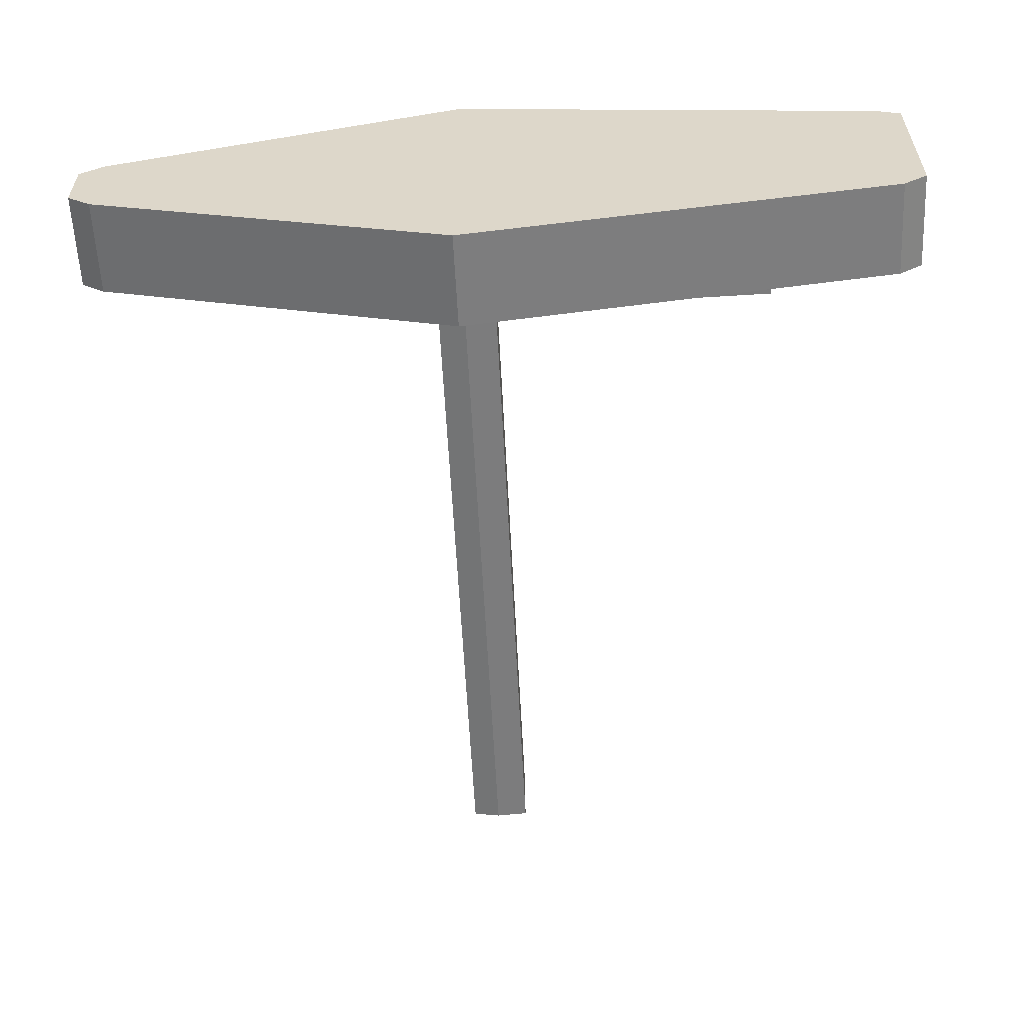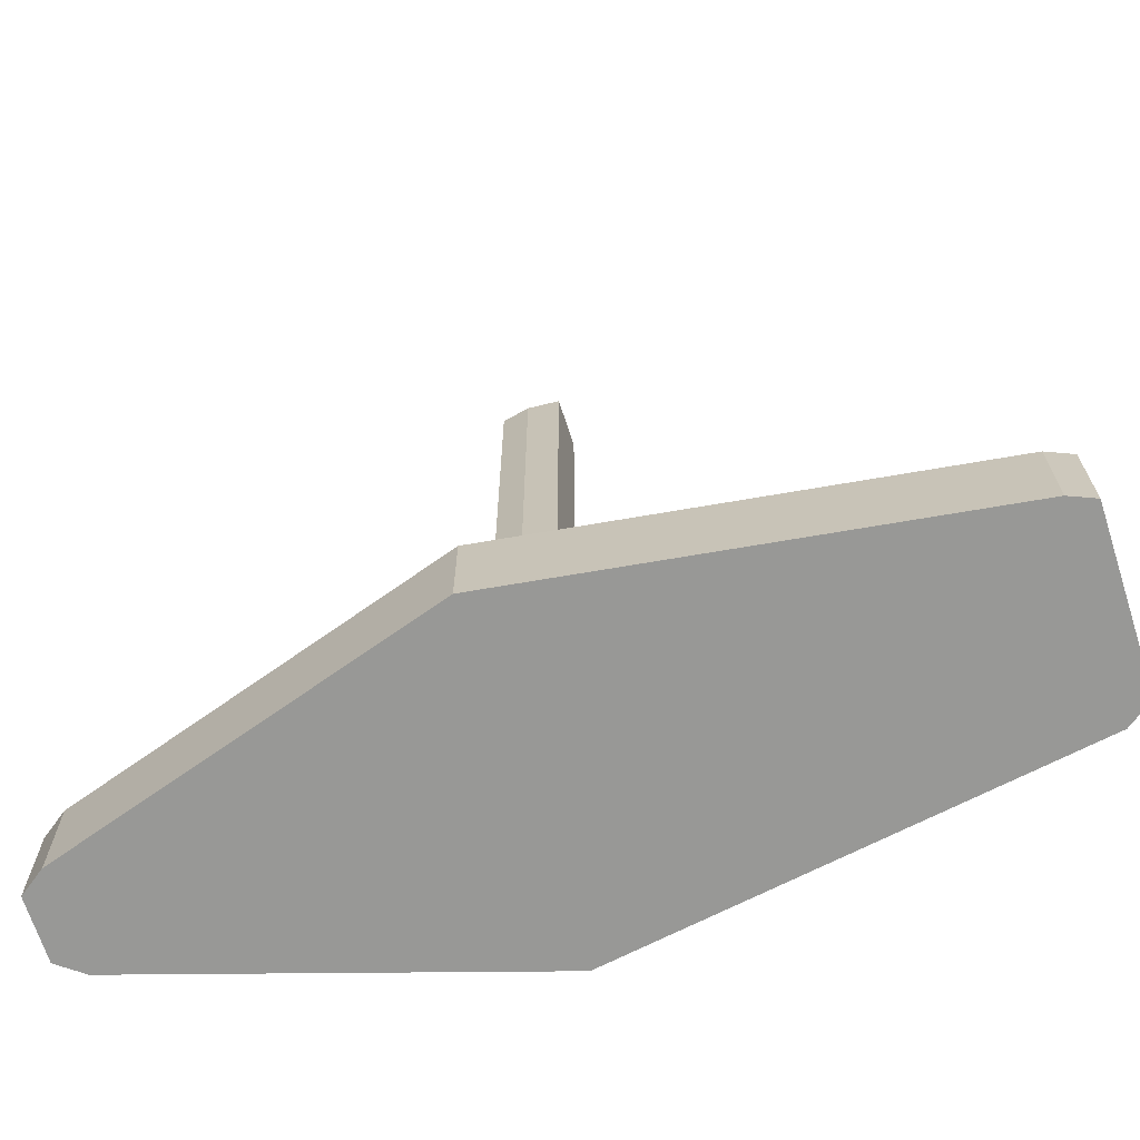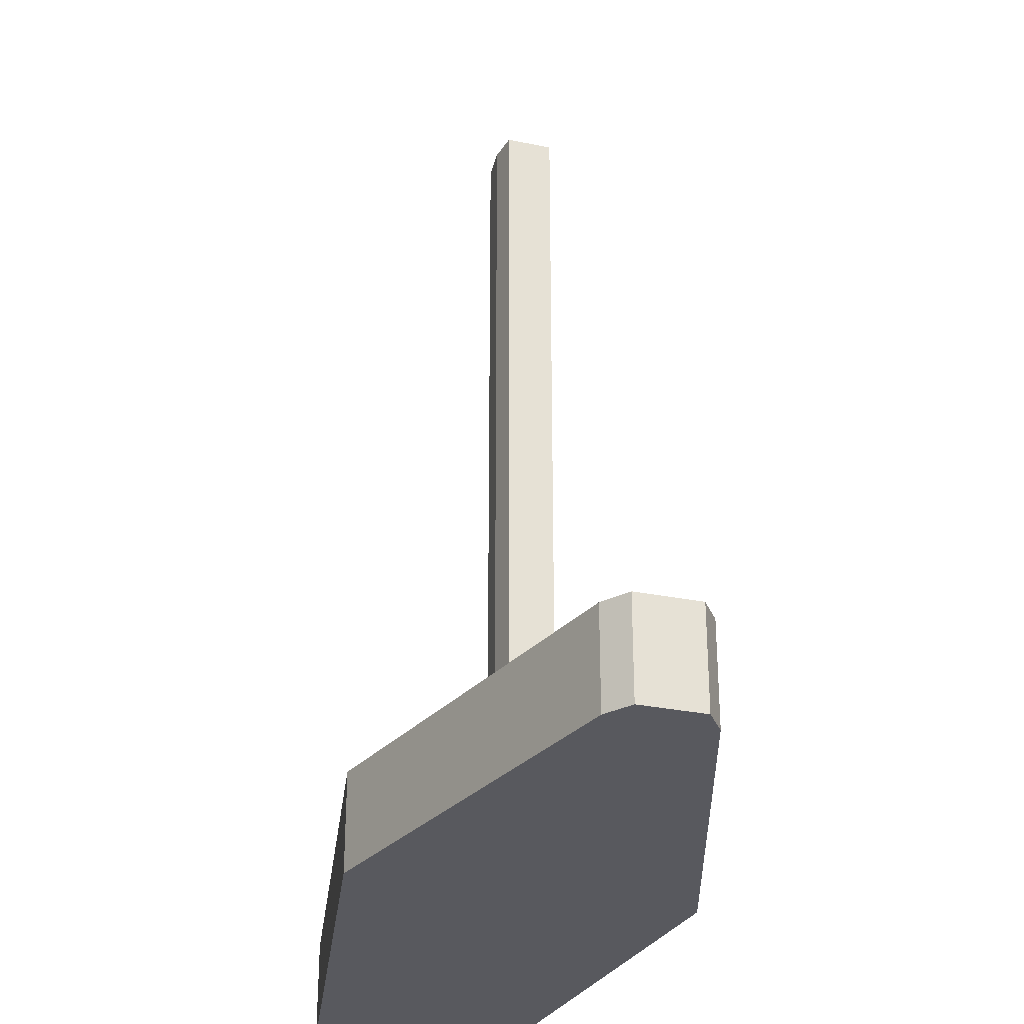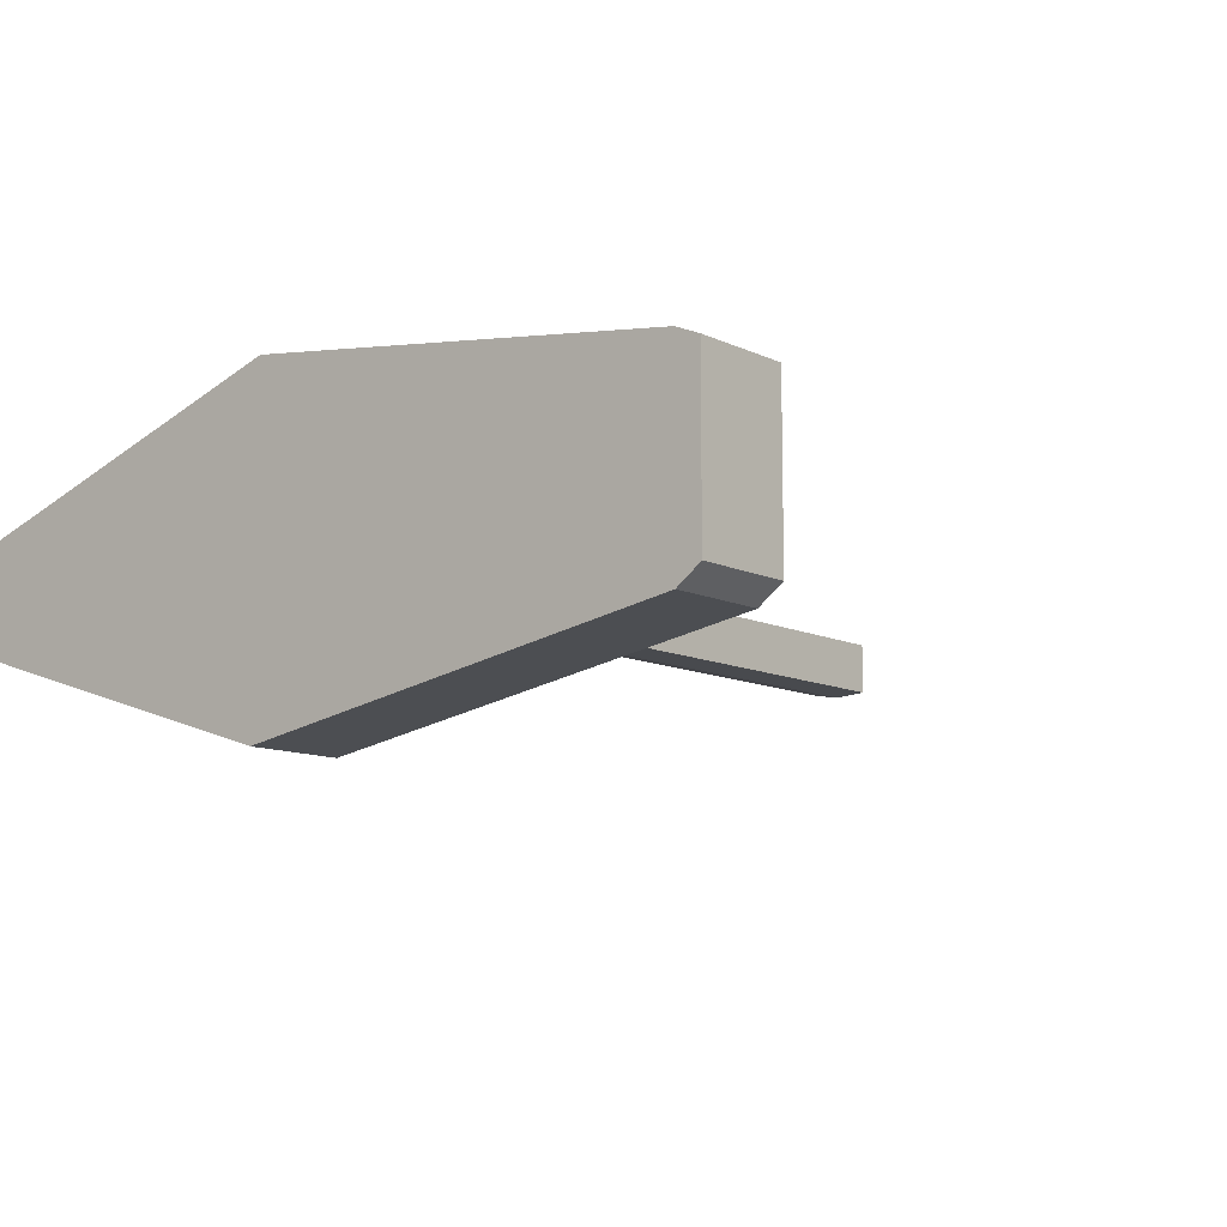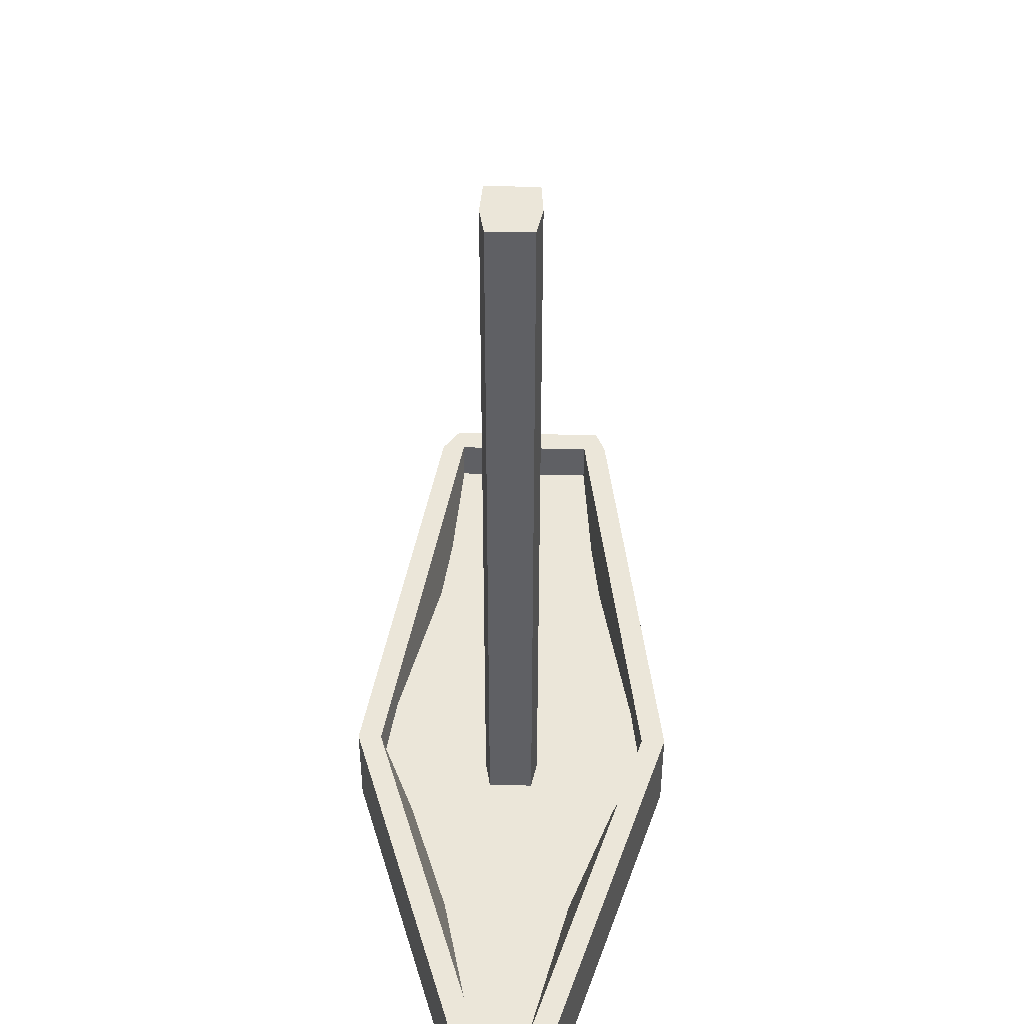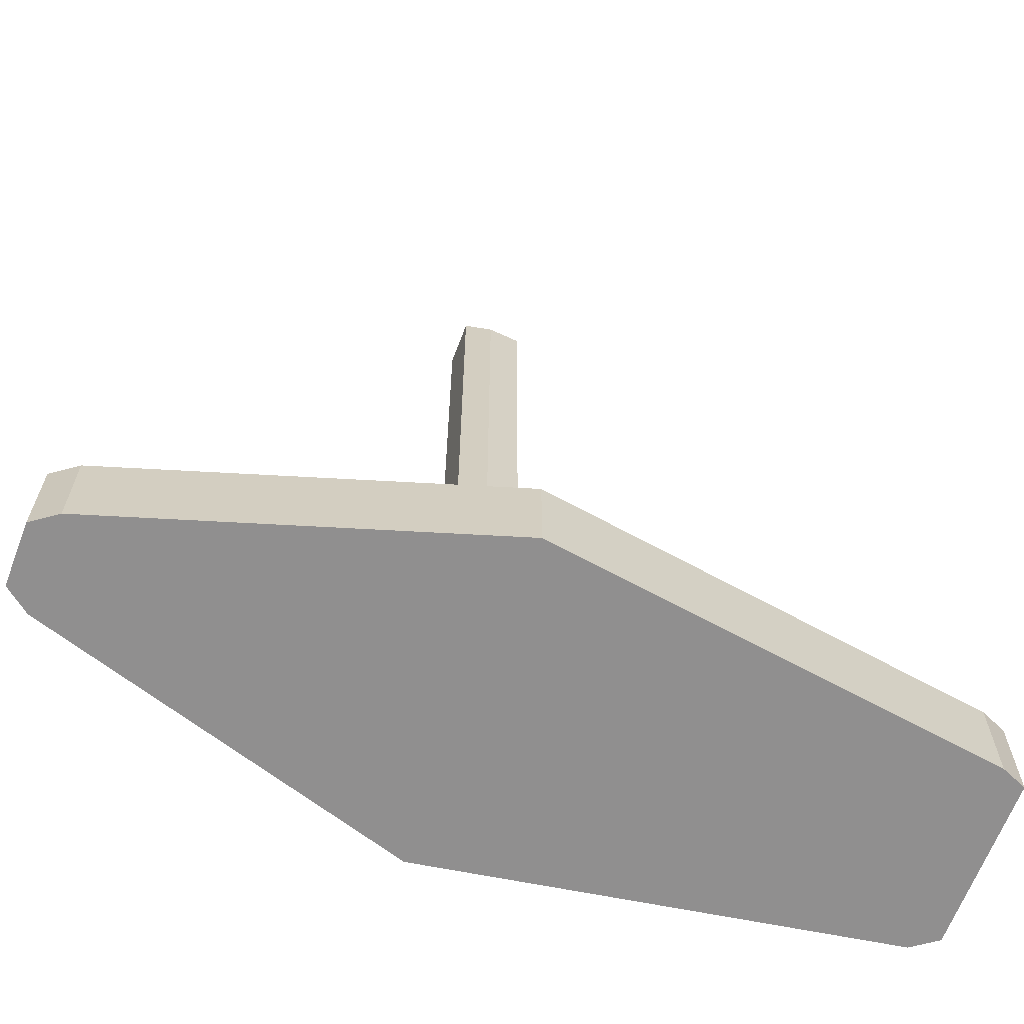
<metadata>
{"format":"obj","ext":"obj","renderer":"f3d","projection":"perspective","resolution":1024,"background":"white","views":[{"elev":-58.2,"azim":2.8,"up":"+Z"},{"elev":-68.4,"azim":17.8,"up":"+Y"},{"elev":-30.4,"azim":-106.6,"up":"+Y"},{"elev":-10.6,"azim":40.0,"up":"+Z"},{"elev":46.7,"azim":-88.8,"up":"+Y"},{"elev":-65.4,"azim":-20.9,"up":"+Y"}]}
</metadata>
<code>
o Cube
v 9.602 -1 -1.477
v 9.602 -1 1.935
v -8.095 -1 0.6376
v -8.095 -1 -0.6185
v 9.602 1 -1.477
v 9.602 1 1.935
v -8.095 1 0.6376
v -8.095 1 -0.6185
v 9.602 -1 0
v 0 -1 -3.365
v 9.602 0 -1.477
v 0 -1 3.422
v 9.602 0 1.935
v -8.095 -1 -0
v -8.095 0 0.6376
v -8.095 0 -0.6185
v 9.602 1 1e-06
v 0 1 -3.365
v -1e-06 1 3.422
v -8.095 1 -0
v 0 0 -3.365
v -8.095 0 -0
v -0 0 3.422
v 9.602 0 0
v -0 0.07271 -1.785
v 0 -1 -0
v 9.602 -1 1.435
v -7.595 -1 -1
v 9.602 0.5 -1.477
v -7.595 -1 1
v 9.602 0.5 1.935
v -8.095 -1 -0.3093
v -8.095 0.5 0.6376
v -8.095 0.5 -0.6185
v 9.602 1 1.435
v -7.595 1 -1
v -7.595 1 1
v -8.095 1 -0.3093
v 9.602 -1 -0.9768
v 9.102 -1 -1.839
v 9.602 -0.5 -1.477
v 9.102 -1 2.144
v 9.602 -0.5 1.935
v -8.095 -1 0.2902
v -8.095 -0.5 0.6376
v -8.095 -0.5 -0.6185
v 9.602 1 -0.9768
v 9.102 1 -1.839
v 9.102 1 2.144
v -8.095 1 0.2902
v -7.595 0 -1
v 9.102 0 -1.839
v 0 0.5 -3.365
v 0 -0.5 -3.365
v -8.095 0 -0.3093
v -8.095 0 0.2902
v -8.095 -0.5 -0
v -8.095 0.5 -0
v -7.595 0 1
v 9.102 0 2.144
v -0 -0.5 3.422
v -0 0.5 3.422
v 9.602 0 1.435
v 9.602 0 -0.9768
v 9.602 -0.5 0
v 9.602 0.5 0
v -0 1 2.922
v 0 1 -2.865
v 9.102 1 0
v -7.595 1 0
v -7.595 -1 -0
v 9.102 -1 -0
v 0 -1 -2.865
v 0 -1 2.922
v 9.102 -1 1.644
v 9.102 -1 -1.339
v -7.595 -1 -0.5
v -7.595 1 -0.5
v 9.102 1 -1.339
v 9.102 1 1.644
v 9.602 0.5 -0.9768
v 9.602 -0.5 -0.9768
v 9.602 -0.5 1.435
v 9.102 0.5 2.144
v 9.102 -0.5 2.144
v -7.595 -0.5 1
v -8.095 0.5 0.2902
v -8.095 -0.5 0.2902
v -8.095 -0.5 -0.3093
v 9.102 -0.5 -1.839
v 9.102 0.5 -1.839
v -7.595 0.5 -1
v -7.595 -0.5 -1
v -8.095 0.5 -0.3093
v -7.595 0.5 1
v 9.602 0.5 1.435
v -7.595 1 0.5
v -7.595 -1 0.5
v 0 0.07271 -2.865
v 5.095 2.04 -0.4373
v -7.595 0.07271 0
v -0 0.07271 2.922
v 9.102 0.07271 0
v -7.595 0.07271 -0.5
v 9.102 0.07271 -1.339
v 9.102 0.07271 1.644
v -7.595 0.07271 0.5
v -2.529 0.07271 0
v -0 0.07271 1.719
v 5.095 0.07271 0
v -7.595 0.07271 -0.25
v -2.529 0.07271 -1.73
v 9.102 0.07271 -0.6696
v 5.095 0.07271 -1.749
v 9.102 0.07271 0.8222
v 5.095 0.07271 2.026
v -7.595 0.07271 0.25
v -2.529 0.07271 1.816
v -2.529 0.07271 0.7268
v 5.095 0.07271 1.013
v -2.529 0.07271 -0.6648
v 5.095 0.07271 -0.8746
v -0 0.07271 -0.5398
v -0.578 0.07271 0
v -0 0.07271 2.32
v 6.593 0.07271 0
v -7.595 0.07271 -0.125
v -1.265 0.07271 -2.145
v 9.102 0.07271 -0.3348
v 6.593 0.07271 -1.544
v 9.102 0.07271 1.233
v 6.593 0.07271 1.835
v -7.595 0.07271 0.375
v -1.265 0.07271 2.293
v -0 0.07271 -2.325
v -3.794 0.07271 0
v -0 0.07271 0.6018
v 0.6743 0.07271 0
v -7.595 0.07271 -0.375
v -3.794 0.07271 -1.315
v 9.102 0.07271 -1.004
v 1.498 0.07271 -2.66
v 9.102 0.07271 0.4111
v 1.498 0.07271 2.732
v -7.595 0.07271 0.125
v -3.794 0.07271 1.339
v -2.529 0.07271 1.09
v -2.529 0.07271 0.3634
v -1.265 0.07271 0.9652
v -3.794 0.07271 0.4884
v 5.095 0.07271 1.519
v 5.095 0.07271 0.5065
v 6.593 0.07271 0.9176
v 1.498 0.07271 1.623
v -2.529 0.07271 -0.3324
v -2.529 0.07271 -0.9973
v -1.265 0.07271 -0.8723
v -3.794 0.07271 -0.4574
v 5.095 0.07271 -0.4373
v 5.095 0.07271 -1.312
v 6.593 0.07271 -0.7721
v 1.498 0.07271 -1.683
v 1.498 0.07271 -2.171
v 6.593 0.07271 -1.158
v 6.593 0.07271 -0.3861
v -3.794 0.07271 -0.6861
v -1.265 0.07271 -1.308
v -0.578 0.07271 -0.4361
v 0.6743 0.07271 0.5541
v 6.593 0.07271 0.4588
v 6.593 0.07271 1.376
v -3.794 0.07271 0.2442
v -0.578 0.07271 0.4826
v -1.265 0.07271 1.448
v -3.794 0.07271 0.7326
v 1.498 0.07271 2.177
v -3.794 0.07271 -0.2287
v 0.6743 0.07271 -0.4886
v -0 16.1 -0.5398
v -0 16.1 0
v -0.578 16.1 0
v -0 16.1 0.6018
v 0.6743 16.1 0
v -0.578 16.1 -0.4361
v 0.6743 16.1 0.5541
v -0.578 16.1 0.4826
v 0.6743 16.1 -0.4886
v 5.095 2.04 0
v 6.593 2.04 0
v 5.095 2.04 0.5065
v 6.593 2.04 -0.3861
v 6.593 2.04 0.4588
f 98 30 3 44
f 97 50 7 37
f 96 35 6 31
f 95 37 7 33
f 94 38 8 34
f 93 28 4 46
f 92 51 16 34
f 91 52 21 53
f 90 40 10 54
f 89 55 16 46
f 88 56 22 57
f 87 50 20 58
f 86 59 15 45
f 85 60 23 61
f 84 49 19 62
f 83 63 13 43
f 82 64 24 65
f 81 47 17 66
f 80 67 19 49
f 70 97 107 133 117 145 101
f 78 38 20 70
f 77 71 14 32
f 76 72 26 73
f 75 42 12 74
f 72 75 74 26
f 9 27 75 72
f 27 2 42 75
f 40 76 73 10
f 1 39 76 40
f 39 9 72 76
f 28 77 32 4
f 10 73 77 28
f 73 26 71 77
f 68 78 104 140 112 128 99
f 18 36 78 68
f 36 8 38 78
f 47 79 69 17
f 5 48 79 47
f 48 18 68 79
f 35 80 49 6
f 17 69 80 35
f 69 79 105 141 113 129 103
f 64 81 66 24
f 11 29 81 64
f 29 5 47 81
f 39 82 65 9
f 1 41 82 39
f 41 11 64 82
f 27 83 43 2
f 9 65 83 27
f 65 24 63 83
f 60 84 62 23
f 13 31 84 60
f 31 6 49 84
f 42 85 61 12
f 2 43 85 42
f 43 13 60 85
f 30 86 45 3
f 12 61 86 30
f 61 23 59 86
f 56 87 58 22
f 15 33 87 56
f 33 7 50 87
f 44 88 57 14
f 3 45 88 44
f 45 15 56 88
f 32 89 46 4
f 14 57 89 32
f 57 22 55 89
f 52 90 54 21
f 11 41 90 52
f 41 1 40 90
f 48 91 53 18
f 5 29 91 48
f 29 11 52 91
f 36 92 34 8
f 18 53 92 36
f 53 21 51 92
f 51 93 46 16
f 21 54 93 51
f 54 10 28 93
f 55 94 34 16
f 22 58 94 55
f 58 20 38 94
f 59 95 33 15
f 23 62 95 59
f 62 19 37 95
f 63 96 31 13
f 24 66 96 63
f 66 17 35 96
f 67 97 37 19
f 97 67 102 134 118 146 107
f 70 20 50 97
f 71 98 44 14
f 26 74 98 71
f 74 12 30 98
f 137 169 185 182
f 177 127 101 136
f 176 125 102 144
f 175 133 107 146
f 67 80 106 132 116 144 102
f 78 70 101 127 111 139 104
f 80 69 103 143 115 131 106
f 79 68 99 142 114 130 105
f 174 147 118 134
f 173 148 119 149
f 172 145 117 150
f 171 151 116 132
f 170 152 120 153
f 169 137 109 154
f 168 155 108 124
f 167 156 121 157
f 166 139 111 158
f 170 126 189 192
f 164 160 122 161
f 163 135 25 162
f 160 163 162 122
f 114 142 163 160
f 142 99 135 163
f 141 164 161 113
f 105 130 164 141
f 130 114 160 164
f 129 165 126 103
f 113 161 165 129
f 161 122 159 165
f 156 166 158 121
f 112 140 166 156
f 140 104 139 166
f 135 167 157 25
f 99 128 167 135
f 128 112 156 167
f 138 178 187 183
f 25 157 168 123
f 157 121 155 168
f 152 169 154 120
f 110 138 169 152
f 168 124 181 184
f 143 170 153 115
f 103 126 170 143
f 152 170 192 190
f 131 171 132 106
f 115 153 171 131
f 153 120 151 171
f 148 172 150 119
f 108 136 172 148
f 136 101 145 172
f 137 173 149 109
f 173 137 182 186
f 124 108 148 173
f 125 174 134 102
f 109 149 174 125
f 149 119 147 174
f 147 175 146 118
f 119 150 175 147
f 150 117 133 175
f 151 176 144 116
f 120 154 176 151
f 154 109 125 176
f 155 177 136 108
f 121 158 177 155
f 158 111 127 177
f 159 178 138 110
f 122 162 178 159
f 162 25 123 178
f 187 179 180 183
f 179 184 181 180
f 183 180 182 185
f 180 181 186 182
f 169 138 183 185
f 178 123 179 187
f 124 173 186 181
f 123 168 184 179
f 191 100 188 189
f 189 188 190 192
f 126 165 191 189
f 159 110 188 100
f 110 152 190 188
f 165 159 100 191

</code>
